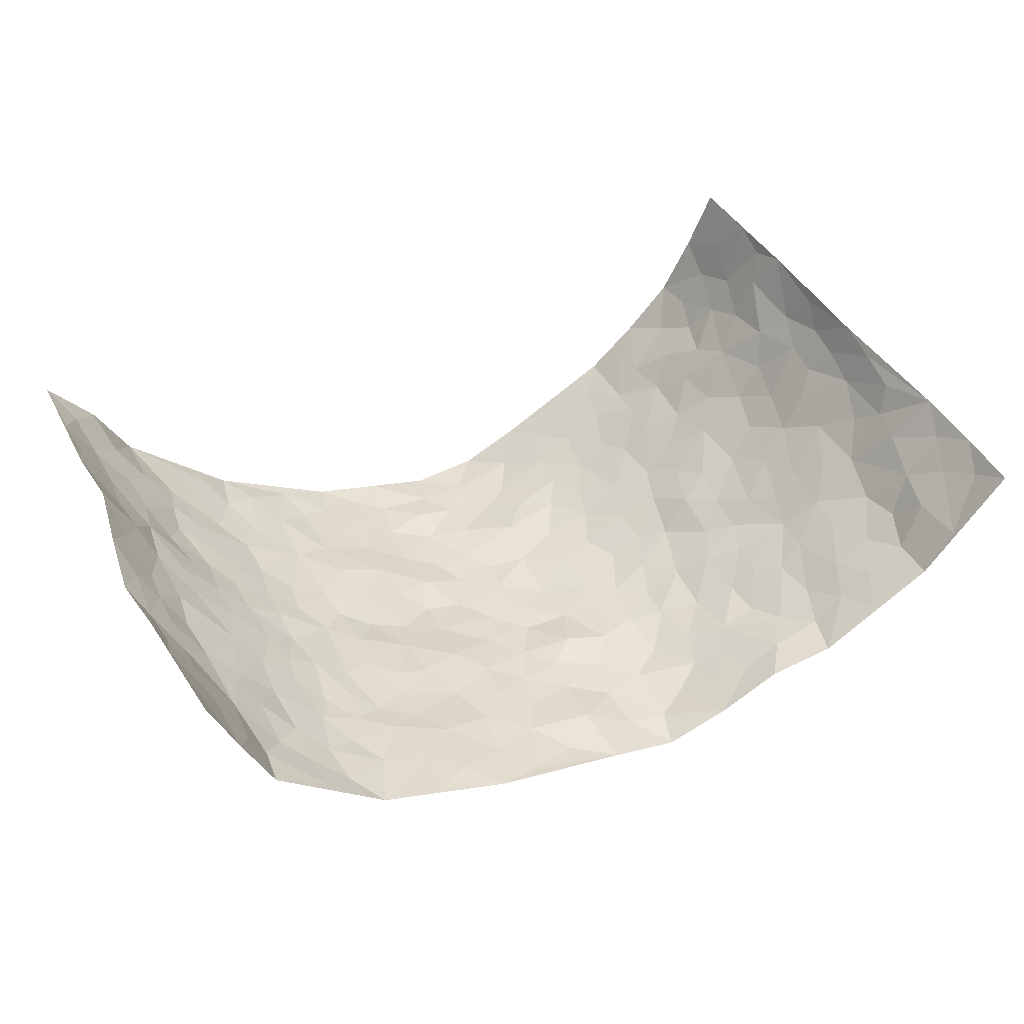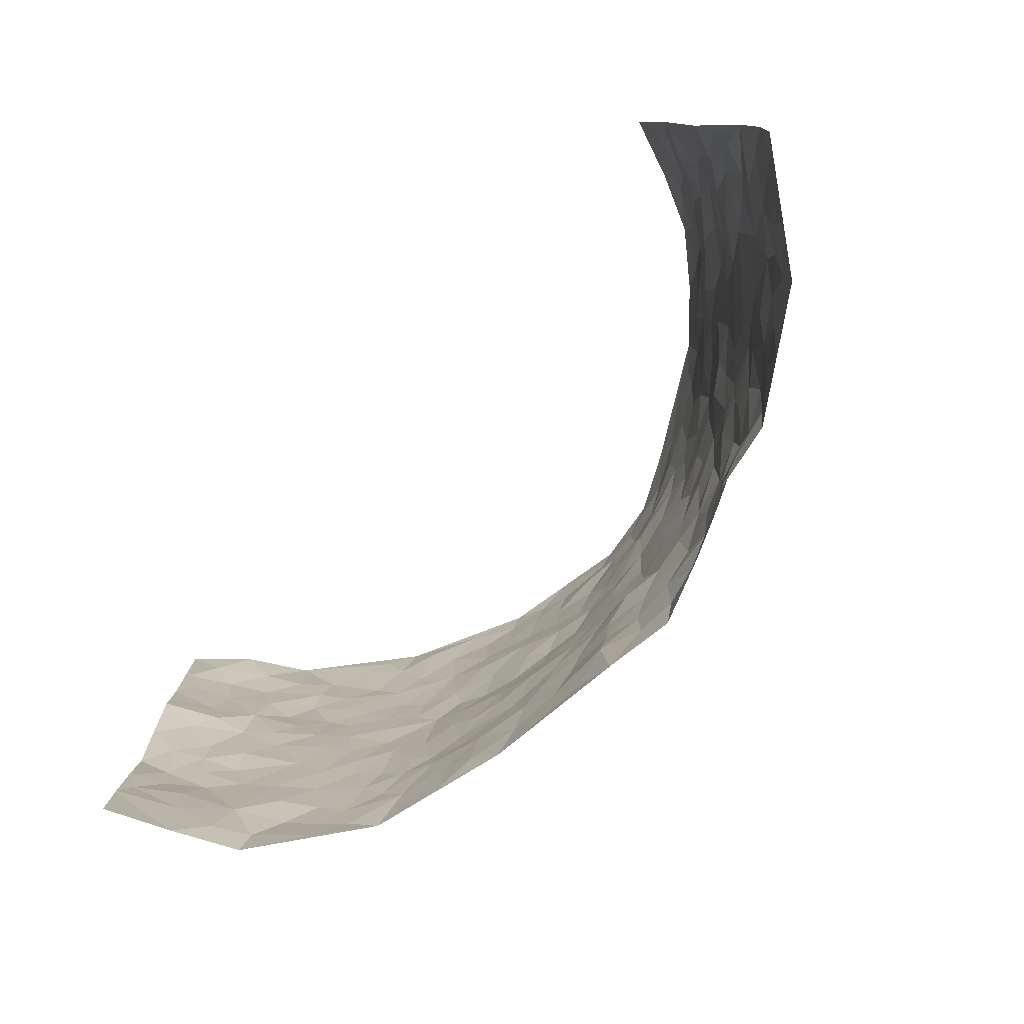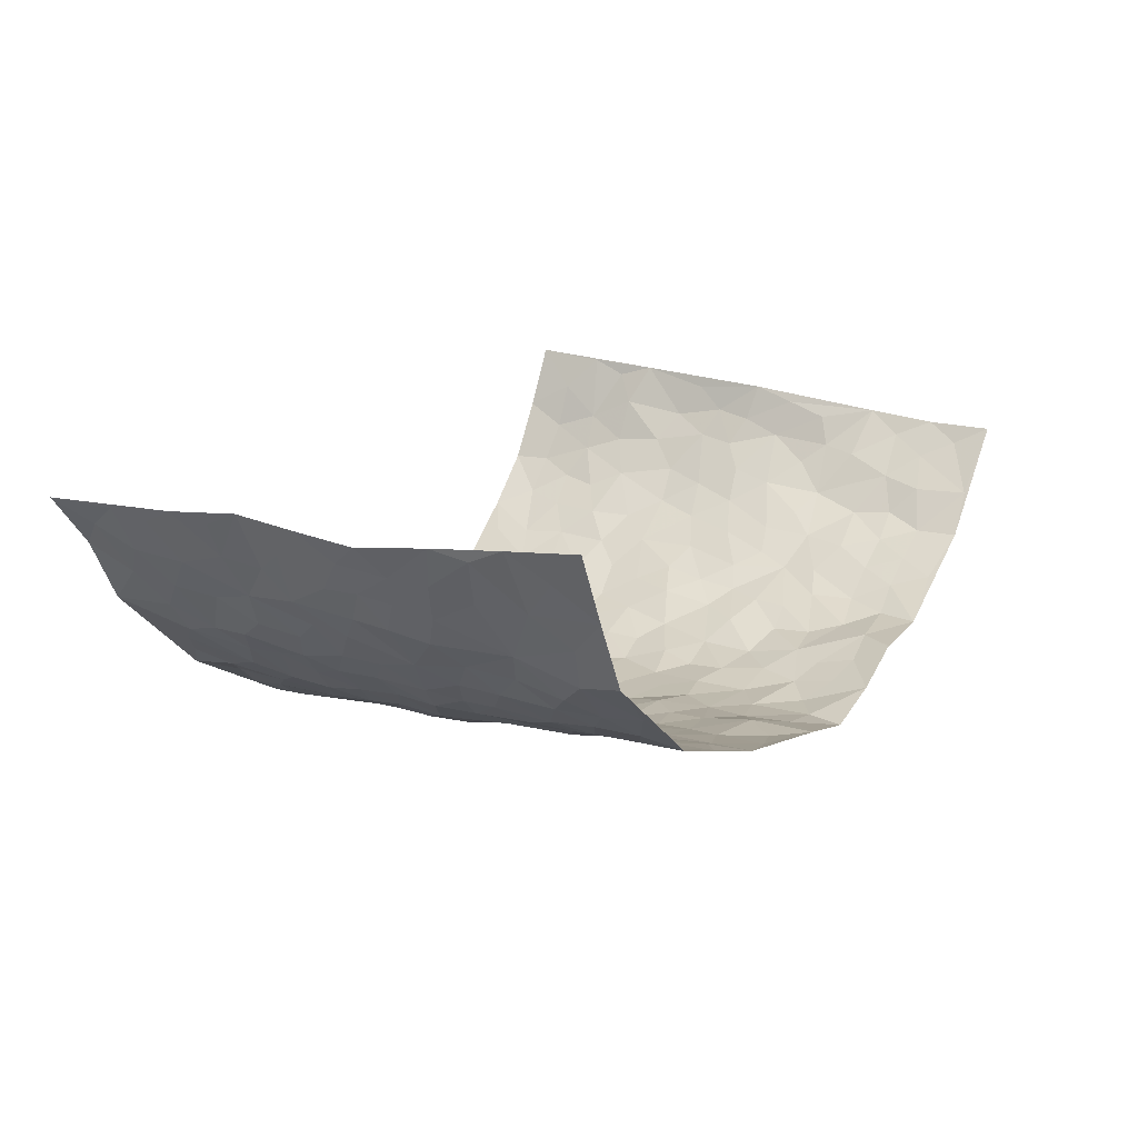
<metadata>
{"format":"obj","ext":"obj","renderer":"f3d","projection":"perspective","resolution":1024,"background":"white","views":[{"elev":41.4,"azim":-25.4,"up":"+Z"},{"elev":-78.0,"azim":47.9,"up":"+Y"},{"elev":13.5,"azim":-60.0,"up":"+Z"}]}
</metadata>
<code>
v -0.7836 0.02248 0.3322
v -0.7894 1.012 0.3145
v 0.8305 -0.01084 0.2744
v 0.7273 0.9742 0.3825
v -0.7094 0.4071 0.1542
v -0.7986 0.5163 0.3153
v -0.7443 0.3733 0.2057
v 0.0008485 0.0001295 -0.1425
v -0.8009 0.2705 0.3165
v -0.7842 0.3546 0.2582
v -0.68 0.01537 0.1081
v -0.7925 0.146 0.325
v -0.6489 0.305 0.09475
v -0.7337 0.01861 0.2196
v -0.7389 0.3041 0.1898
v -0.4823 0.008854 -0.04046
v -0.7902 0.207 0.3007
v -0.2881 0.1693 -0.09809
v -0.6985 0.3366 0.1385
v -0.7388 0.137 0.2206
v -0.7654 0.08266 0.2774
v -0.7037 0.07909 0.1643
v -0.6325 0.1391 0.06171
v -0.6718 0.08839 0.0987
v -0.748 0.2243 0.2264
v -0.7752 0.2872 0.251
v -0.6932 0.1907 0.1378
v -0.637 0.2218 0.08328
v -0.741 0.5034 0.214
v -0.8139 0.3929 0.306
v -0.6442 1.011 0.1157
v -0.5171 0.2308 -0.01824
v 0.2611 0.1527 -0.1394
v -0.7895 0.7637 0.3174
v -0.3582 0.3963 -0.09044
v -0.6792 0.7657 0.1538
v -0.6891 0.8445 0.1654
v -0.5454 0.4513 0.00871
v -0.557 0.6146 0.02009
v -0.4541 1.005 -0.04391
v -0.7749 0.7014 0.3002
v -0.6028 0.5725 0.06292
v -0.3751 0.7582 -0.09235
v -0.4925 0.287 -0.03425
v -0.4476 0.2311 -0.05324
v -0.4823 0.1696 -0.0387
v -0.4314 0.6421 -0.06826
v -0.358 0.5634 -0.1048
v 0.1691 0.4697 -0.1622
v -0.3282 0.2237 -0.09483
v -0.2046 0.6099 -0.1471
v -0.3636 0.6332 -0.0977
v -0.2979 0.05981 -0.08969
v -0.5741 0.7199 0.04013
v -0.3864 0.1988 -0.07357
v -0.7297 0.6316 0.2282
v -0.03573 0.3455 -0.1588
v 0.06024 0.337 -0.1515
v 0.2967 0.447 -0.1282
v -0.09298 0.5481 -0.1733
v -0.1632 0.554 -0.1632
v 0.09677 0.6257 -0.178
v -0.5885 0.3564 0.04203
v -0.6622 0.5859 0.1275
v -0.776 0.8242 0.292
v -0.5397 0.138 -0.005711
v -0.3632 0.01615 -0.07415
v -0.6995 0.4792 0.1588
v -0.5852 0.1828 0.02821
v -0.5829 0.02861 0.03351
v -0.2444 0.002733 -0.1073
v -0.5861 0.0987 0.02879
v -0.5299 0.06135 -0.01096
v -0.4249 0.04303 -0.0582
v -0.4421 0.1102 -0.05432
v -0.7439 0.6997 0.2425
v -0.7852 0.8879 0.3089
v -0.6585 0.5211 0.1162
v 0.006179 0.9926 -0.2028
v -0.6934 0.6881 0.1692
v -0.5343 0.3239 -0.00405
v -0.4906 0.4682 -0.03524
v 0.009814 0.5666 -0.1759
v -0.04705 0.4787 -0.1704
v 0.006145 0.4158 -0.1685
v -0.1232 0.1281 -0.1341
v -0.5305 0.6782 0.001915
v -0.7596 0.5774 0.2622
v -0.653 0.7031 0.1112
v -0.436 0.3025 -0.05864
v -0.5922 0.2786 0.03848
v -0.4768 0.6952 -0.04087
v -0.1705 0.4834 -0.1529
v -0.2575 0.4361 -0.1243
v -0.5935 0.6588 0.04985
v -0.00869 0.1159 -0.1358
v -0.4037 0.515 -0.08403
v -0.3375 0.2909 -0.09706
v -0.2372 0.5032 -0.1388
v -0.1753 0.3813 -0.135
v -0.78 0.6397 0.3245
v -0.6329 0.634 0.09393
v -0.7061 0.5929 0.1745
v -0.3559 0.1142 -0.07861
v -0.4935 0.5403 -0.02621
v -0.6239 0.4172 0.07558
v -0.1269 0.3225 -0.1435
v -0.1462 0.2487 -0.134
v -0.4907 0.6184 -0.02984
v 0.1121 0.7238 -0.1712
v -0.001544 0.213 -0.1498
v -0.07076 0.2706 -0.151
v 0.006801 0.2859 -0.153
v -0.4181 0.3688 -0.07067
v -0.1935 0.1845 -0.1229
v -0.5988 0.4976 0.05835
v -0.5266 0.3895 -0.005276
v -0.473 0.3981 -0.04223
v -0.3026 0.5255 -0.1241
v -0.2531 0.3508 -0.1181
v -0.346 0.4702 -0.09856
v -0.2229 0.2715 -0.1253
v -0.0883 0.4086 -0.1581
v -0.5529 0.5401 0.01819
v -0.09003 0.197 -0.1434
v -0.212 0.09424 -0.1181
v -0.3916 0.2623 -0.08007
v -0.7773 0.454 0.2671
v -0.7457 0.4364 0.2151
v 0.09554 0.4185 -0.1699
v 0.2106 0.2336 -0.1552
v 0.08656 0.5118 -0.1783
v 0.02257 0.4836 -0.1716
v 0.1692 0.3889 -0.1583
v 0.6888 0.4863 0.1674
v 0.2228 0.4296 -0.1527
v 0.2673 0.3097 -0.1381
v 0.1638 0.5629 -0.1636
v 0.1294 0.993 -0.1878
v -0.2849 0.6211 -0.1254
v 0.4046 0.8748 -0.05885
v 0.4557 0.9934 -0.01645
v -0.2081 0.7797 -0.1557
v -0.05211 0.8597 -0.1813
v -0.3147 0.3506 -0.1014
v -0.441 0.5718 -0.06186
v -0.07349 0.05185 -0.1377
v -0.1576 0.02204 -0.1231
v 0.1227 -0.0002438 -0.1634
v 0.01956 0.8548 -0.1896
v -0.01216 0.6944 -0.1851
v 0.4142 0.1928 -0.08424
v 0.34 0.2857 -0.1188
v 0.5492 0.5206 0.02415
v 0.4914 0.5411 -0.01008
v 0.4441 0.1316 -0.0679
v 0.5007 0.2242 -0.03104
v 0.4017 0.3566 -0.07727
v 0.02669 0.6352 -0.1826
v -0.05594 0.6232 -0.1798
v -0.1413 0.7268 -0.1699
v -0.08213 0.689 -0.1805
v -0.0558 0.7872 -0.1882
v -0.131 0.6302 -0.163
v 0.02525 0.7696 -0.1821
v 0.2404 0.993 -0.135
v -0.01265 0.9211 -0.1943
v -0.2595 0.847 -0.1407
v -0.1916 0.8789 -0.1625
v -0.3041 0.7831 -0.1212
v -0.2346 0.9987 -0.1529
v -0.2199 0.6959 -0.1422
v -0.3061 0.7023 -0.1142
v -0.1351 0.827 -0.1747
v -0.114 0.9953 -0.1777
v 0.221 0.7406 -0.1571
v 0.1778 0.6623 -0.1658
v 0.3231 0.5906 -0.1159
v 0.2636 0.5187 -0.1455
v 0.268 0.6608 -0.1438
v 0.4072 0.7386 -0.06485
v 0.3489 0.6775 -0.1032
v 0.2852 0.7282 -0.1329
v 0.07527 0.9235 -0.1933
v 0.08428 0.8168 -0.1879
v 0.1508 0.8518 -0.1787
v 0.2491 0.8677 -0.1401
v 0.3169 0.7886 -0.1162
v 0.2356 0.5907 -0.1531
v -0.7391 0.8815 0.2321
v -0.6114 0.8279 0.0782
v -0.7332 0.7886 0.2211
v -0.7067 1.011 0.223
v -0.7532 0.9531 0.2696
v -0.6878 0.9341 0.1794
v -0.6422 0.8974 0.1168
v -0.5484 0.9395 0.03024
v -0.5955 0.8971 0.06331
v -0.6209 0.7571 0.07824
v -0.5206 0.8227 -0.004258
v -0.5679 0.7909 0.03725
v -0.4751 0.9084 -0.02909
v -0.3711 0.8825 -0.0909
v -0.4981 0.9685 -0.00629
v -0.439 0.8223 -0.05599
v -0.4115 0.9418 -0.05949
v -0.3261 0.9758 -0.1093
v -0.4821 0.768 -0.03165
v -0.3076 0.9038 -0.125
v -0.2489 0.9311 -0.1476
v 0.1599 0.7792 -0.1685
v 0.2549 0.799 -0.1428
v 0.193 0.9278 -0.1686
v 0.3792 0.8069 -0.07919
v 0.3279 0.8757 -0.1028
v 0.3615 0.9775 -0.0712
v 0.2827 0.9324 -0.1223
v 0.4158 0.9431 -0.04404
v 0.375 0.489 -0.09789
v 0.3244 0.5246 -0.121
v 0.4585 0.5985 -0.03437
v 0.4179 0.6593 -0.06776
v 0.3938 0.583 -0.0793
v 0.3474 0.187 -0.1027
v 0.4624 0.3302 -0.0466
v 0.4353 0.5167 -0.04552
v 0.3443 0.384 -0.113
v -0.1177 0.9114 -0.1806
v -0.1759 0.9566 -0.1703
v 0.3162 0.1296 -0.1127
v 0.5775 0.01044 0.01455
v 0.2035 0.3296 -0.1501
v 0.2737 0.3809 -0.1414
v 0.5503 0.2433 0.005757
v 0.6292 0.9882 0.1589
v 0.8207 0.2363 0.2939
v 0.4606 0.8065 -0.02166
v 0.6451 0.4794 0.1075
v 0.4582 0.7408 -0.02498
v 0.7775 0.4797 0.3314
v 0.618 0.2879 0.05969
v 0.4819 0.4629 -0.02532
v 0.7005 0.3041 0.1324
v 0.5265 0.4105 0.001465
v 0.4731 -0.001191 -0.05092
v 0.09162 0.2489 -0.1599
v 0.49 0.07354 -0.04752
v 0.137 0.3151 -0.1579
v 0.4089 0.2633 -0.08527
v 0.7565 0.2544 0.2096
v 0.5883 0.4555 0.05493
v 0.549 0.07826 -0.004337
v 0.4335 0.4208 -0.06253
v 0.5659 0.3667 0.02644
v 0.2857 0.2288 -0.1306
v 0.4607 0.268 -0.05114
v 0.2612 0.07446 -0.1268
v 0.3522 0.001333 -0.0715
v 0.2389 -0.001566 -0.1231
v 0.2031 0.1101 -0.1554
v 0.06833 0.1665 -0.1577
v 0.1461 0.1861 -0.1594
v 0.5755 0.1431 0.01847
v 0.689 0.4143 0.1453
v 0.6849 0.2152 0.1031
v 0.6089 0.07629 0.03804
v 0.612 0.3785 0.06796
v 0.6513 0.3325 0.09704
v 0.7641 0.315 0.2226
v 0.6589 0.5592 0.1343
v 0.6424 0.1404 0.06311
v 0.6985 0.1437 0.1089
v 0.736 0.3585 0.188
v 0.7853 0.3347 0.2772
v 0.7532 0.4267 0.2356
v 0.5508 0.3085 0.004158
v 0.7294 0.09792 0.1559
v 0.3245 0.06018 -0.09984
v 0.3972 0.06746 -0.06831
v 0.07136 0.07575 -0.1555
v 0.1435 0.06965 -0.1602
v 0.7564 0.7289 0.3566
v 0.6776 0.07459 0.08217
v 0.6081 0.2101 0.04849
v 0.7831 0.4073 0.3038
v 0.753 0.4941 0.2647
v 0.7207 0.2428 0.1532
v 0.5132 0.145 -0.0326
v 0.6814 -0.003568 0.08034
v 0.4813 0.3896 -0.03598
v 0.8111 0.05243 0.2427
v 0.8333 0.1128 0.278
v 0.742 0.1715 0.1741
v 0.7828 0.1144 0.2146
v 0.7398 0.001186 0.156
v 0.8049 0.1767 0.2505
v 0.606 0.5488 0.07471
v 0.6228 0.6259 0.09725
v 0.5414 0.63 0.02768
v 0.6961 0.679 0.2131
v 0.5675 0.7645 0.06936
v 0.7619 0.6061 0.323
v 0.6704 0.6326 0.1575
v 0.7215 0.5825 0.2278
v 0.6384 0.7344 0.1429
v 0.7207 0.5185 0.2144
v 0.7541 0.5586 0.2789
v 0.7365 0.6452 0.2651
v 0.5813 0.6859 0.06617
v 0.5228 0.7179 0.01853
v 0.4806 0.6686 -0.01961
v 0.7013 0.8383 0.2498
v 0.6272 0.8624 0.1285
v 0.6853 0.7645 0.2071
v 0.7213 0.7615 0.285
v 0.666 0.8339 0.1848
v 0.7411 0.8517 0.3668
v 0.6111 0.794 0.1161
v 0.7436 0.7915 0.3394
v 0.6407 0.9217 0.1579
v 0.683 0.9822 0.2682
v 0.5473 0.9914 0.06732
v 0.6815 0.9131 0.2264
v 0.7101 0.909 0.3086
v 0.5904 0.9273 0.09458
v 0.5109 0.8959 0.02349
v 0.4619 0.8763 -0.02131
v 0.5023 0.9638 0.02396
v 0.5238 0.8163 0.02659
v 0.5696 0.8537 0.07737
f 29 6 128
f 12 21 20
f 26 10 9
f 55 45 46
f 27 19 15
f 26 9 17
f 101 6 88
f 12 1 21
f 7 15 19
f 125 86 96
f 84 123 85
f 129 29 128
f 25 27 15
f 12 20 17
f 73 75 66
f 22 14 11
f 26 17 25
f 9 12 17
f 25 15 26
f 5 129 7
f 52 146 48
f 55 18 50
f 7 19 5
f 20 27 25
f 124 82 105
f 41 76 34
f 20 14 22
f 14 20 21
f 14 21 1
f 24 22 11
f 24 27 22
f 72 66 69
f 69 32 91
f 70 24 11
f 24 23 27
f 17 20 25
f 27 20 22
f 10 15 7
f 10 26 15
f 23 28 27
f 27 13 19
f 28 23 69
f 13 27 28
f 119 121 94
f 10 7 129
f 6 30 128
f 9 10 30
f 36 192 80
f 80 102 89
f 118 81 44
f 64 103 78
f 115 126 86
f 45 32 46
f 91 63 13
f 129 68 29
f 95 87 54
f 95 54 199
f 202 40 204
f 82 97 105
f 29 88 6
f 18 55 104
f 148 126 71
f 38 82 124
f 50 18 122
f 117 82 38
f 5 19 106
f 82 117 118
f 80 64 102
f 127 45 55
f 194 77 190
f 98 35 114
f 39 124 105
f 127 50 98
f 106 19 13
f 66 75 46
f 39 95 42
f 63 117 38
f 95 89 102
f 101 56 76
f 51 140 99
f 18 53 126
f 62 83 132
f 45 127 90
f 112 113 57
f 103 29 68
f 130 85 58
f 109 39 105
f 35 94 121
f 113 246 58
f 151 165 163
f 120 100 94
f 114 127 98
f 192 190 65
f 95 39 87
f 36 191 37
f 67 104 74
f 56 101 88
f 13 63 106
f 192 34 76
f 268 241 243
f 108 115 125
f 93 84 60
f 133 84 85
f 156 288 157
f 101 76 41
f 80 103 64
f 105 97 146
f 99 61 51
f 92 109 47
f 125 96 111
f 158 227 153
f 75 104 55
f 69 66 32
f 81 91 32
f 106 78 68
f 42 64 78
f 77 34 65
f 24 70 72
f 75 73 16
f 16 71 67
f 2 34 77
f 13 28 91
f 103 56 88
f 56 80 76
f 72 69 23
f 11 16 70
f 16 73 70
f 16 67 74
f 115 18 126
f 24 72 23
f 73 72 70
f 16 74 75
f 72 73 66
f 32 45 44
f 84 83 60
f 66 46 32
f 78 106 116
f 117 63 81
f 67 53 104
f 103 68 78
f 69 91 28
f 36 80 89
f 106 38 116
f 106 68 5
f 81 118 117
f 62 132 138
f 32 44 81
f 53 67 71
f 57 58 85
f 123 100 107
f 93 60 61
f 33 230 224
f 8 96 147
f 132 133 130
f 140 48 119
f 93 100 123
f 122 98 50
f 164 60 160
f 53 71 126
f 125 112 108
f 193 194 195
f 75 55 46
f 63 91 81
f 56 103 80
f 196 198 31
f 18 104 53
f 121 48 97
f 38 106 63
f 118 97 82
f 97 35 121
f 51 172 140
f 130 134 49
f 87 39 109
f 288 252 263
f 97 114 35
f 47 43 92
f 57 113 58
f 248 130 58
f 34 101 41
f 114 90 127
f 116 124 42
f 145 94 35
f 118 114 97
f 167 79 175
f 98 145 35
f 85 123 57
f 43 47 52
f 199 36 89
f 42 78 116
f 159 83 62
f 88 29 103
f 74 104 75
f 118 44 90
f 173 140 172
f 42 95 102
f 190 192 37
f 65 190 77
f 89 95 199
f 125 111 112
f 92 87 109
f 18 115 122
f 177 180 176
f 112 57 107
f 109 105 146
f 93 94 100
f 285 286 275
f 96 86 147
f 137 232 131
f 57 123 107
f 87 92 208
f 49 134 136
f 132 130 49
f 161 164 162
f 50 127 55
f 122 108 107
f 122 107 100
f 48 140 52
f 118 90 114
f 99 119 94
f 123 84 93
f 36 37 192
f 48 121 119
f 120 122 100
f 39 42 124
f 38 124 116
f 248 58 246
f 44 45 90
f 98 122 120
f 146 52 47
f 94 93 99
f 168 209 170
f 212 183 188
f 202 197 200
f 42 102 64
f 107 108 112
f 99 93 61
f 8 280 96
f 112 111 113
f 125 115 86
f 115 108 122
f 128 30 10
f 5 68 129
f 10 129 128
f 132 49 138
f 83 84 133
f 130 133 85
f 83 133 132
f 248 134 130
f 156 152 224
f 151 110 165
f 212 186 211
f 153 224 249
f 254 251 244
f 246 261 262
f 225 158 249
f 49 136 179
f 185 184 150
f 214 188 181
f 181 188 182
f 161 163 174
f 143 170 172
f 110 211 185
f 184 79 167
f 174 228 169
f 62 110 159
f 163 150 144
f 210 169 229
f 170 143 168
f 176 211 110
f 98 120 145
f 94 145 120
f 48 146 97
f 109 146 47
f 148 86 126
f 147 86 148
f 71 8 148
f 8 147 148
f 244 276 254
f 232 136 134
f 174 143 161
f 60 83 160
f 163 162 151
f 159 160 83
f 261 281 262
f 259 281 149
f 219 220 59
f 246 113 111
f 33 255 131
f 157 256 152
f 137 255 153
f 230 278 279
f 262 260 33
f 154 155 242
f 131 255 137
f 248 131 232
f 281 280 149
f 259 258 278
f 220 179 59
f 159 151 160
f 162 160 151
f 164 61 60
f 228 174 144
f 144 174 163
f 159 110 151
f 161 172 164
f 186 184 185
f 161 162 163
f 61 164 51
f 160 162 164
f 187 217 213
f 150 163 165
f 205 202 200
f 79 184 139
f 170 43 173
f 174 169 143
f 161 143 172
f 167 144 150
f 176 180 183
f 172 170 173
f 223 226 221
f 185 150 165
f 99 140 119
f 207 206 203
f 172 51 164
f 43 52 173
f 173 52 140
f 167 175 228
f 228 229 169
f 210 168 169
f 177 110 62
f 189 138 179
f 62 138 177
f 136 232 233
f 181 182 222
f 150 184 167
f 178 180 189
f 49 179 138
f 177 138 189
f 180 178 182
f 178 179 220
f 307 308 304
f 222 223 221
f 215 187 188
f 176 183 212
f 187 213 186
f 214 215 188
f 185 211 186
f 237 181 239
f 182 188 183
f 110 185 165
f 216 215 141
f 211 176 212
f 182 183 180
f 176 110 177
f 213 184 186
f 178 189 179
f 177 189 180
f 195 190 37
f 197 198 200
f 195 194 190
f 34 192 65
f 80 192 76
f 37 196 195
f 194 2 77
f 193 2 194
f 196 37 191
f 31 193 195
f 198 196 191
f 31 195 196
f 199 201 191
f 197 204 31
f 198 191 201
f 31 198 197
f 201 199 54
f 36 199 191
f 54 208 201
f 208 43 205
f 208 54 87
f 198 201 200
f 206 205 203
f 43 170 203
f 210 207 209
f 40 202 206
f 31 204 40
f 197 202 204
f 208 205 200
f 43 203 205
f 205 206 202
f 203 209 207
f 171 40 207
f 40 206 207
f 208 200 201
f 43 208 92
f 170 209 203
f 168 143 169
f 207 210 171
f 168 210 209
f 188 187 212
f 212 187 186
f 166 139 213
f 184 213 139
f 237 214 181
f 215 214 141
f 216 141 218
f 213 217 166
f 142 166 216
f 217 216 166
f 187 215 217
f 216 217 215
f 237 141 214
f 142 216 218
f 223 222 182
f 179 136 59
f 223 220 219
f 267 238 251
f 237 327 141
f 223 182 178
f 158 290 253
f 220 223 178
f 59 233 227
f 233 59 136
f 248 246 131
f 153 249 158
f 251 254 267
f 223 219 226
f 111 261 246
f 297 251 238
f 276 256 157
f 167 228 144
f 229 228 175
f 175 171 229
f 229 171 210
f 260 257 33
f 265 271 272
f 266 289 283
f 269 243 250
f 249 224 152
f 266 283 271
f 227 233 137
f 253 227 158
f 325 313 320
f 135 264 275
f 310 329 239
f 270 298 297
f 249 256 225
f 275 273 269
f 311 222 221
f 155 154 299
f 234 276 157
f 310 311 299
f 222 239 181
f 221 226 155
f 266 263 252
f 242 290 244
f 264 273 275
f 273 264 243
f 242 244 154
f 276 290 225
f 288 234 157
f 240 282 302
f 275 286 306
f 225 290 158
f 234 263 284
f 241 254 276
f 233 232 137
f 137 153 227
f 264 135 238
f 244 251 154
f 260 259 257
f 227 253 219
f 33 224 255
f 154 297 299
f 240 302 307
f 297 154 251
f 264 268 243
f 253 226 219
f 271 284 263
f 277 294 293
f 290 242 253
f 241 234 284
f 59 227 219
f 242 155 226
f 252 245 231
f 157 152 156
f 257 230 33
f 152 256 249
f 278 230 257
f 262 33 131
f 224 153 255
f 259 278 257
f 134 248 232
f 230 279 224
f 96 261 111
f 261 96 280
f 280 281 261
f 246 262 131
f 252 247 245
f 268 267 241
f 283 277 272
f 288 247 252
f 275 274 285
f 295 291 294
f 267 268 264
f 263 234 288
f 309 310 299
f 290 276 244
f 283 272 271
f 267 254 241
f 265 243 241
f 236 240 285
f 297 238 270
f 303 305 298
f 241 276 234
f 221 155 299
f 272 277 293
f 250 243 287
f 286 285 240
f 284 271 265
f 271 263 266
f 295 3 291
f 225 256 276
f 241 284 265
f 289 266 231
f 3 292 291
f 321 235 323
f 293 294 296
f 279 278 258
f 245 279 258
f 279 156 224
f 260 281 259
f 280 8 149
f 262 281 260
f 231 266 252
f 267 264 238
f 306 304 270
f 283 289 295
f 243 269 273
f 236 269 250
f 294 292 296
f 274 236 285
f 269 274 275
f 250 287 293
f 245 289 231
f 236 274 269
f 156 279 247
f 242 226 253
f 247 279 245
f 243 265 287
f 288 156 247
f 265 272 293
f 296 292 236
f 293 287 265
f 295 294 277
f 277 283 295
f 236 250 296
f 289 3 295
f 292 294 291
f 293 296 250
f 300 304 308
f 325 320 235
f 329 330 326
f 270 304 303
f 270 303 298
f 309 305 301
f 135 306 270
f 299 297 298
f 298 309 299
f 238 135 270
f 300 314 305
f 303 300 305
f 304 306 307
f 300 303 304
f 282 319 315
f 322 325 235
f 275 306 135
f 307 306 286
f 240 307 286
f 308 307 302
f 302 282 308
f 308 282 315
f 305 309 298
f 310 309 301
f 310 301 329
f 310 239 311
f 222 311 239
f 299 311 221
f 319 312 315
f 312 323 316
f 301 305 318
f 305 314 316
f 300 308 315
f 316 314 312
f 312 314 315
f 315 314 300
f 323 312 324
f 316 313 318
f 282 4 317
f 330 313 325
f 4 321 324
f 235 320 323
f 282 317 319
f 312 319 317
f 326 325 322
f 316 320 313
f 316 318 305
f 142 218 327
f 327 218 141
f 316 323 320
f 324 312 317
f 4 324 317
f 321 323 324
f 318 313 330
f 328 326 322
f 326 327 329
f 329 327 237
f 326 328 327
f 322 142 328
f 327 328 142
f 329 237 239
f 301 318 330
f 326 330 325
f 330 329 301

</code>
